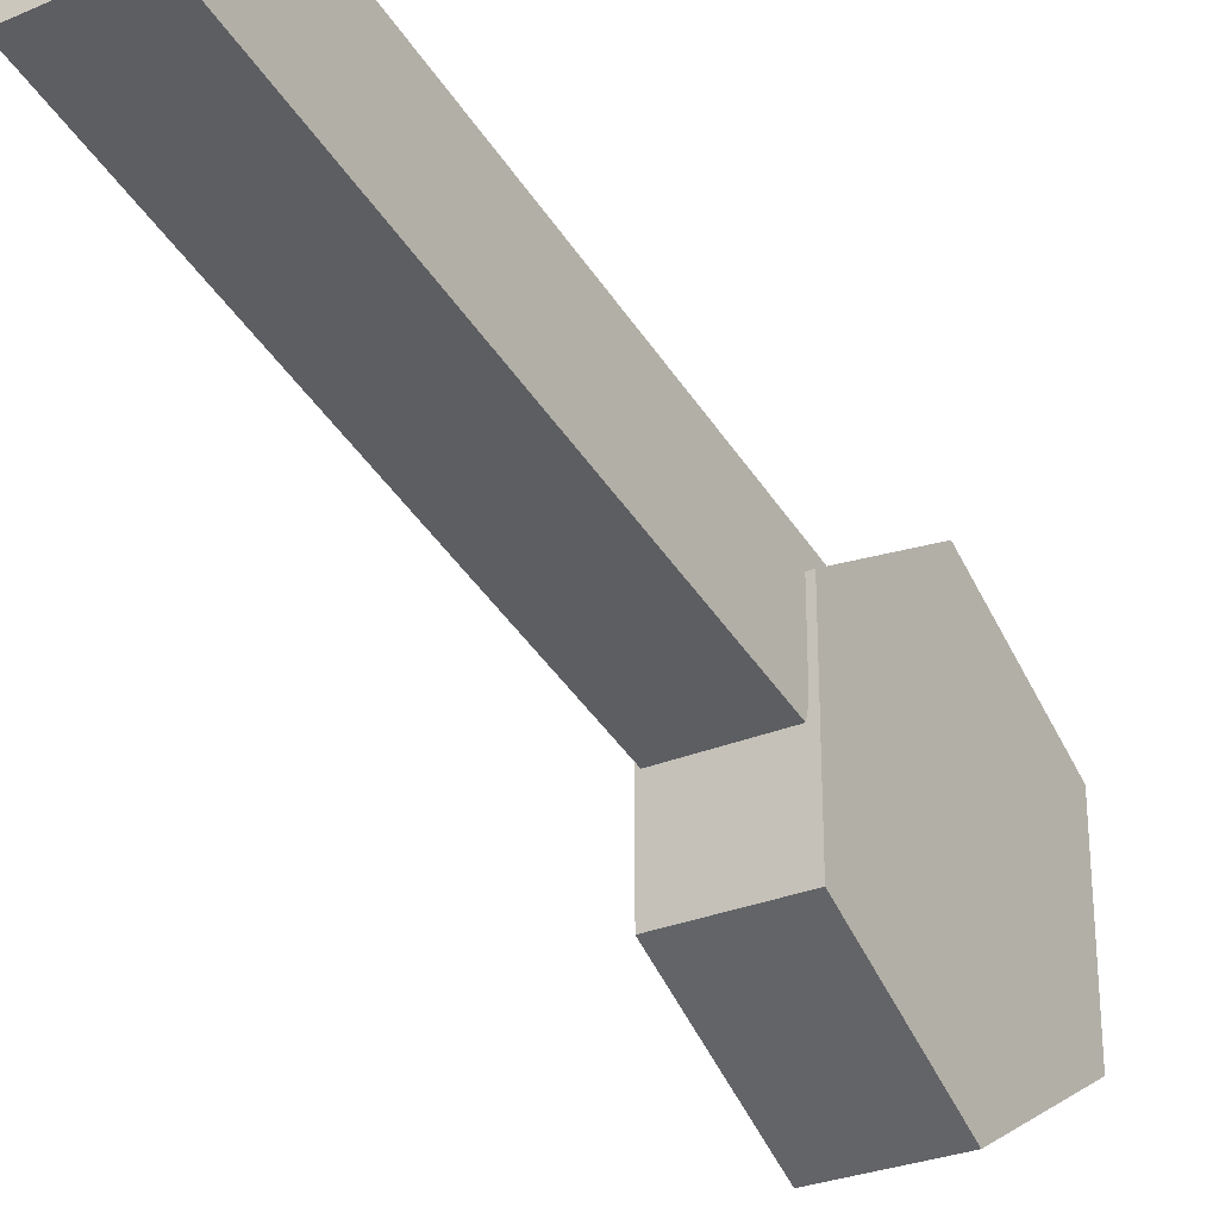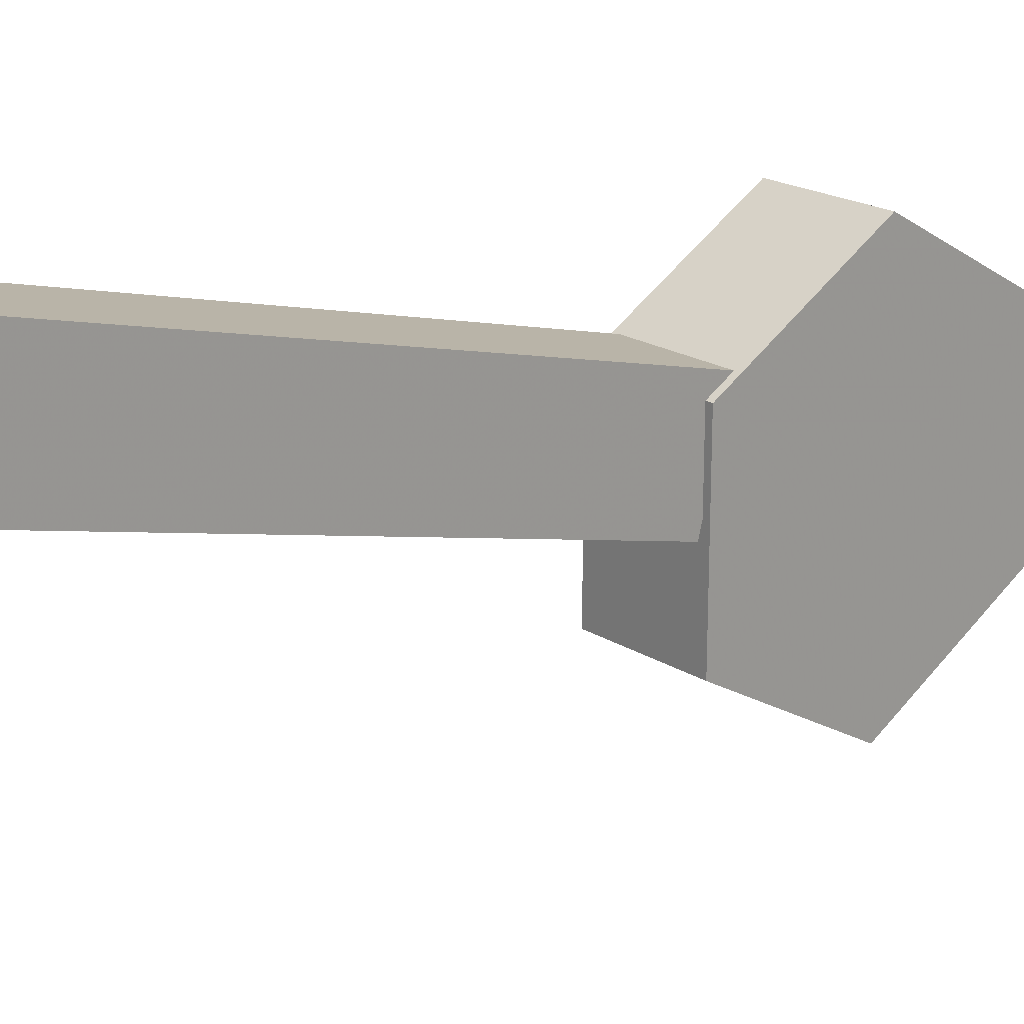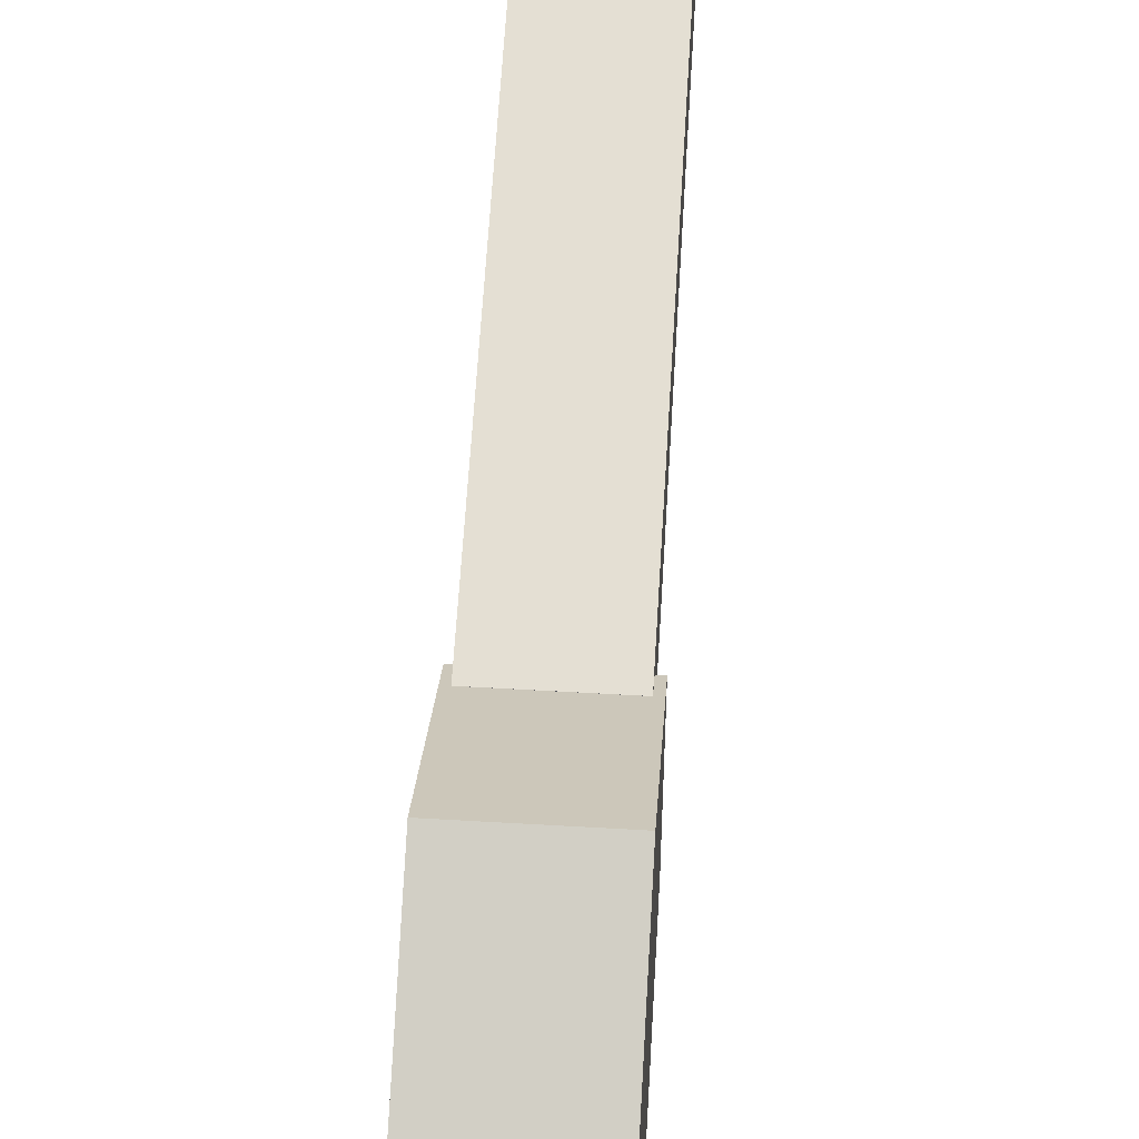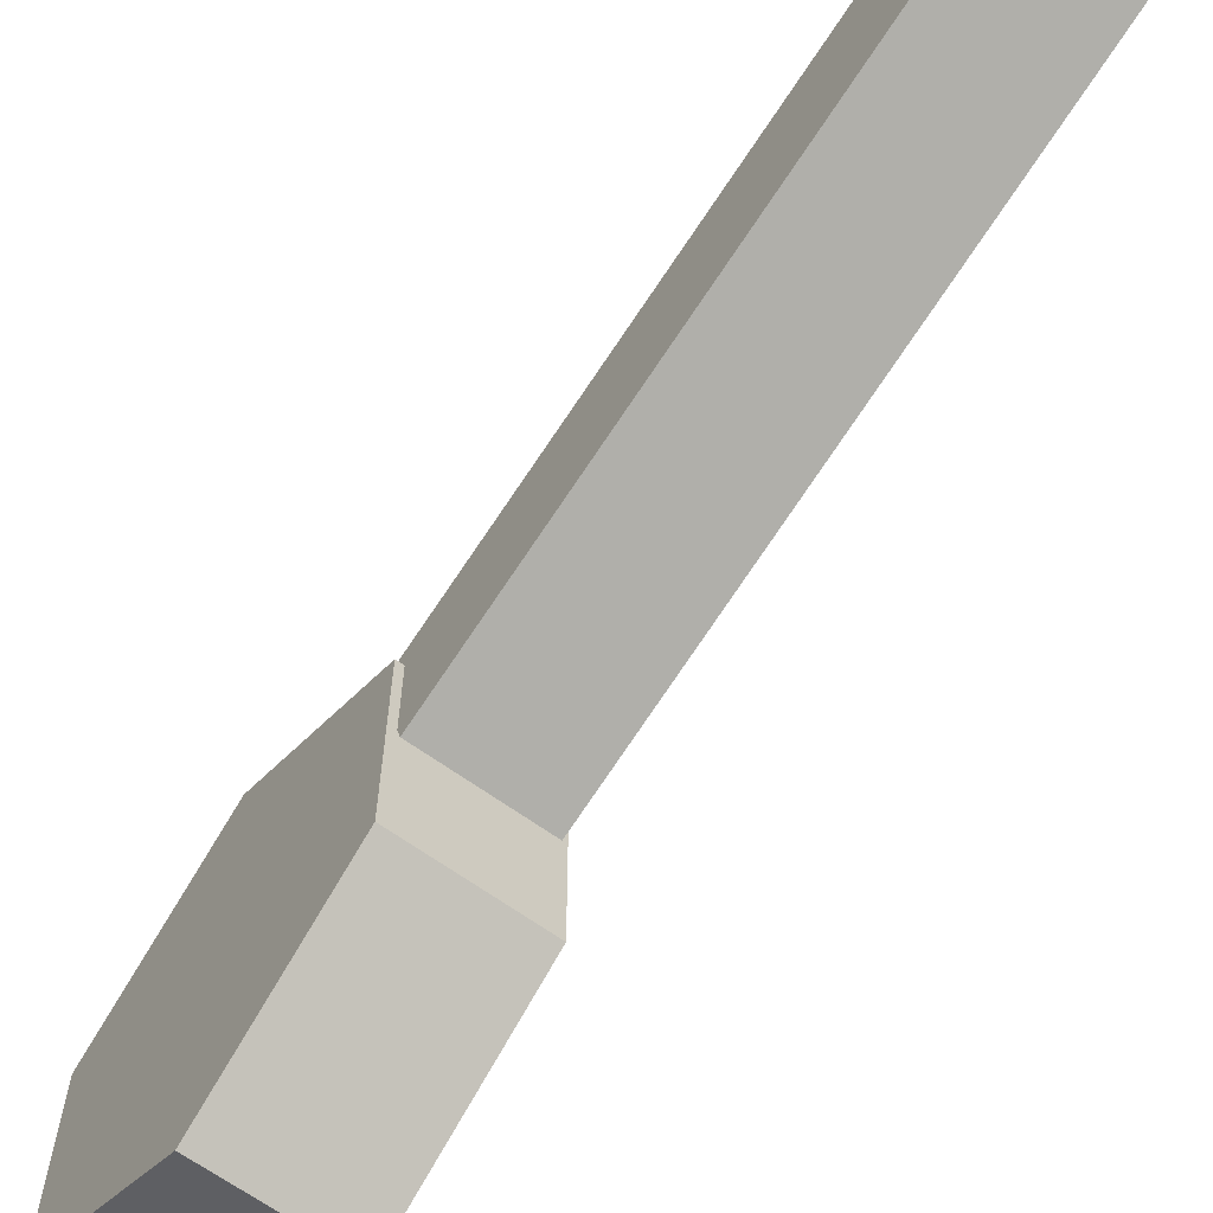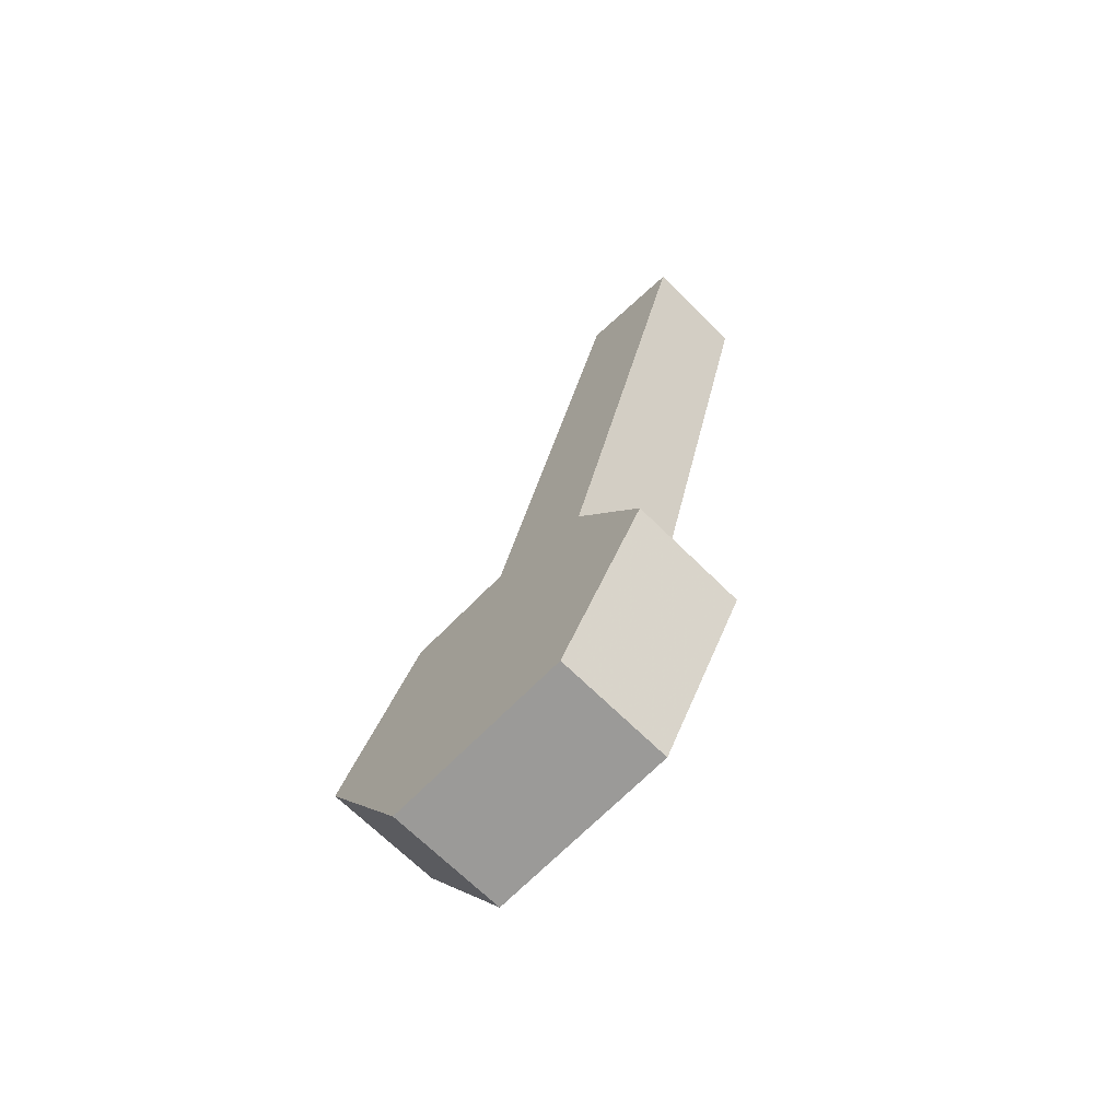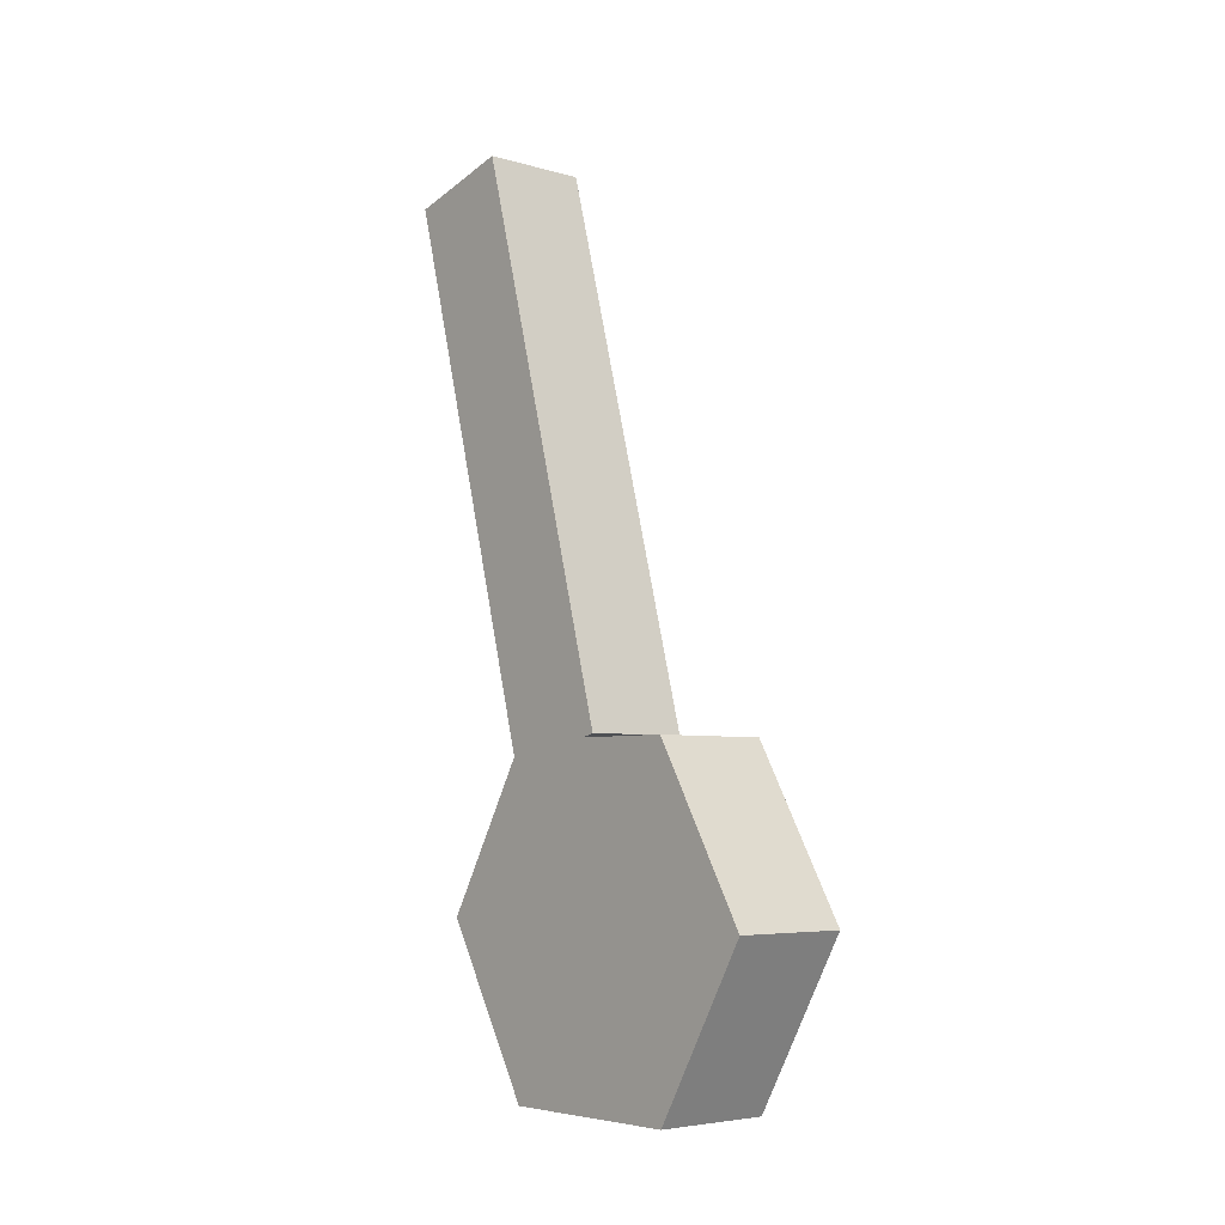
<metadata>
{"format":"obj","ext":"obj","renderer":"f3d","projection":"perspective","resolution":1024,"background":"white","views":[{"elev":-28.1,"azim":-147.0,"up":"+Z"},{"elev":20.4,"azim":-131.8,"up":"+Z"},{"elev":51.2,"azim":3.7,"up":"+Z"},{"elev":-65.4,"azim":144.0,"up":"+Z"},{"elev":-69.4,"azim":-44.6,"up":"+Y"},{"elev":-5.3,"azim":139.0,"up":"+Y"}]}
</metadata>
<code>
v -0.03976 1.834 -5.286
v -0.03976 1.412 -5.399
v 0.03976 1.834 -5.286
v 0.03976 1.412 -5.399
v 0.03976 1.856 -5.368
v 0.03976 1.434 -5.481
v -0.03976 1.856 -5.368
v -0.03976 1.434 -5.481
v -0.04478 1.306 -5.482
v -0.04478 1.306 -5.338
v -0.04478 1.431 -5.41
v -0.04478 1.431 -5.554
v -0.04478 1.306 -5.626
v -0.04478 1.181 -5.554
v -0.04478 1.181 -5.41
v 0.04478 1.306 -5.338
v 0.04478 1.431 -5.41
v 0.04478 1.431 -5.554
v 0.04478 1.306 -5.626
v 0.04478 1.181 -5.554
v 0.04478 1.181 -5.41
v 0.04478 1.306 -5.482
f 10 11 9
f 11 12 9
f 12 13 9
f 13 14 9
f 14 15 9
f 15 10 9
f 17 16 22
f 18 17 22
f 19 18 22
f 20 19 22
f 21 20 22
f 16 21 22
f 4 3 1
f 4 1 2
f 6 5 3
f 6 3 4
f 8 7 5
f 8 5 6
f 2 1 7
f 2 7 8
f 3 5 7
f 3 7 1
f 6 4 2
f 6 2 8
f 17 11 10
f 17 10 16
f 18 12 11
f 18 11 17
f 19 13 12
f 19 12 18
f 20 14 13
f 20 13 19
f 21 15 14
f 21 14 20
f 16 10 15
f 16 15 21

</code>
